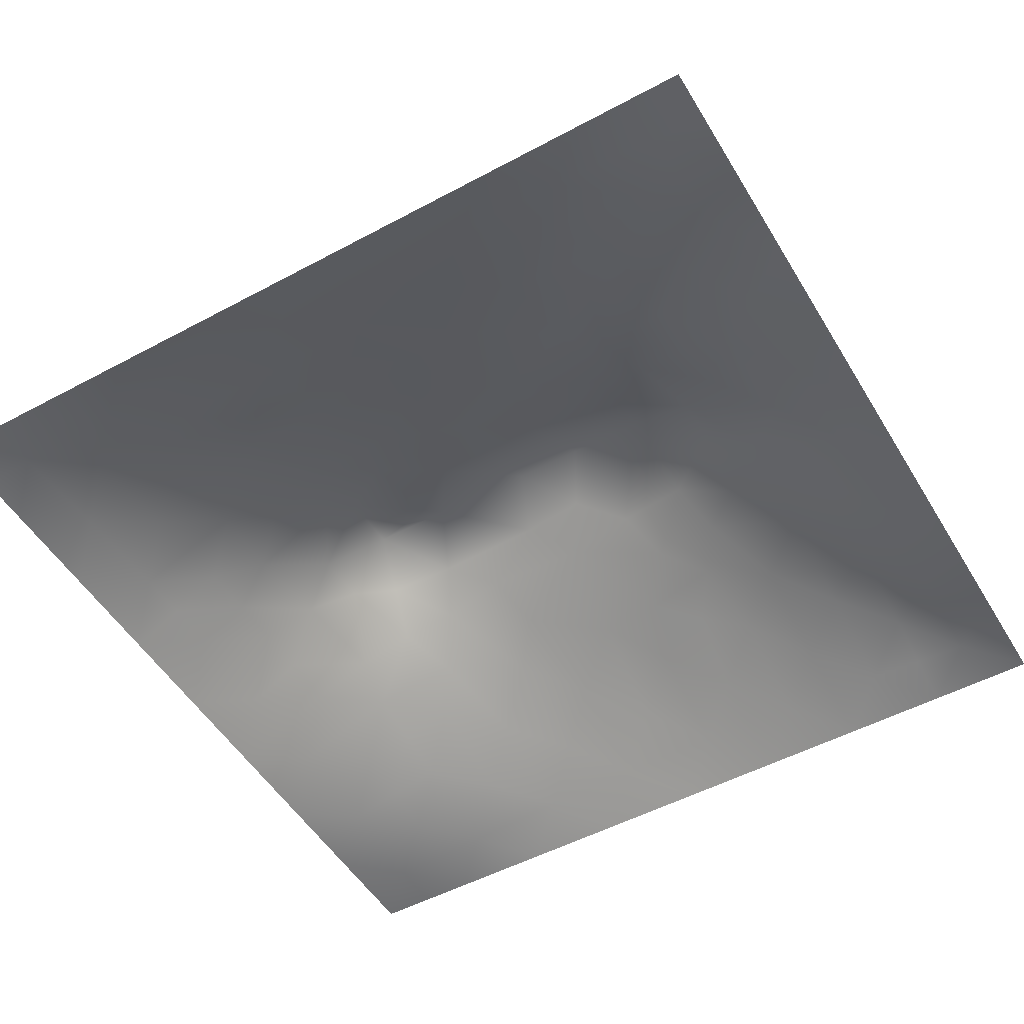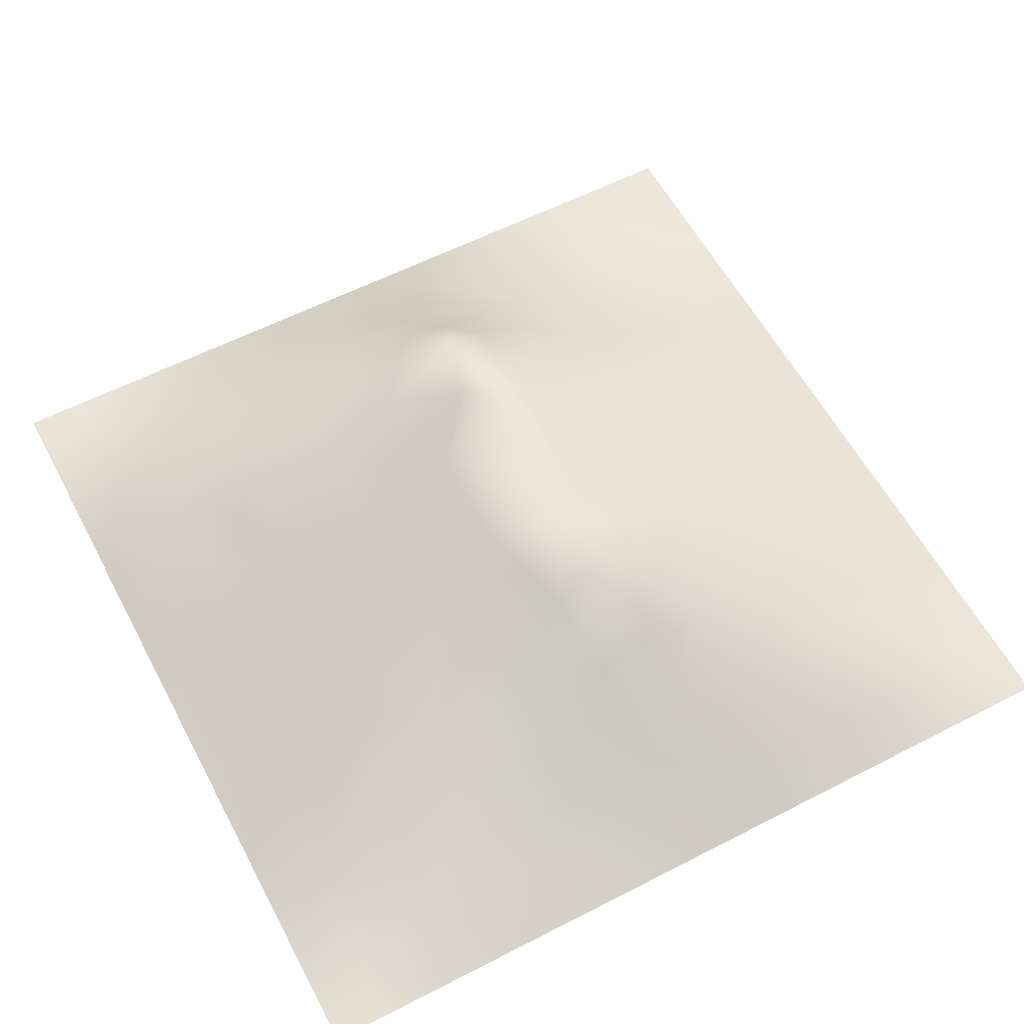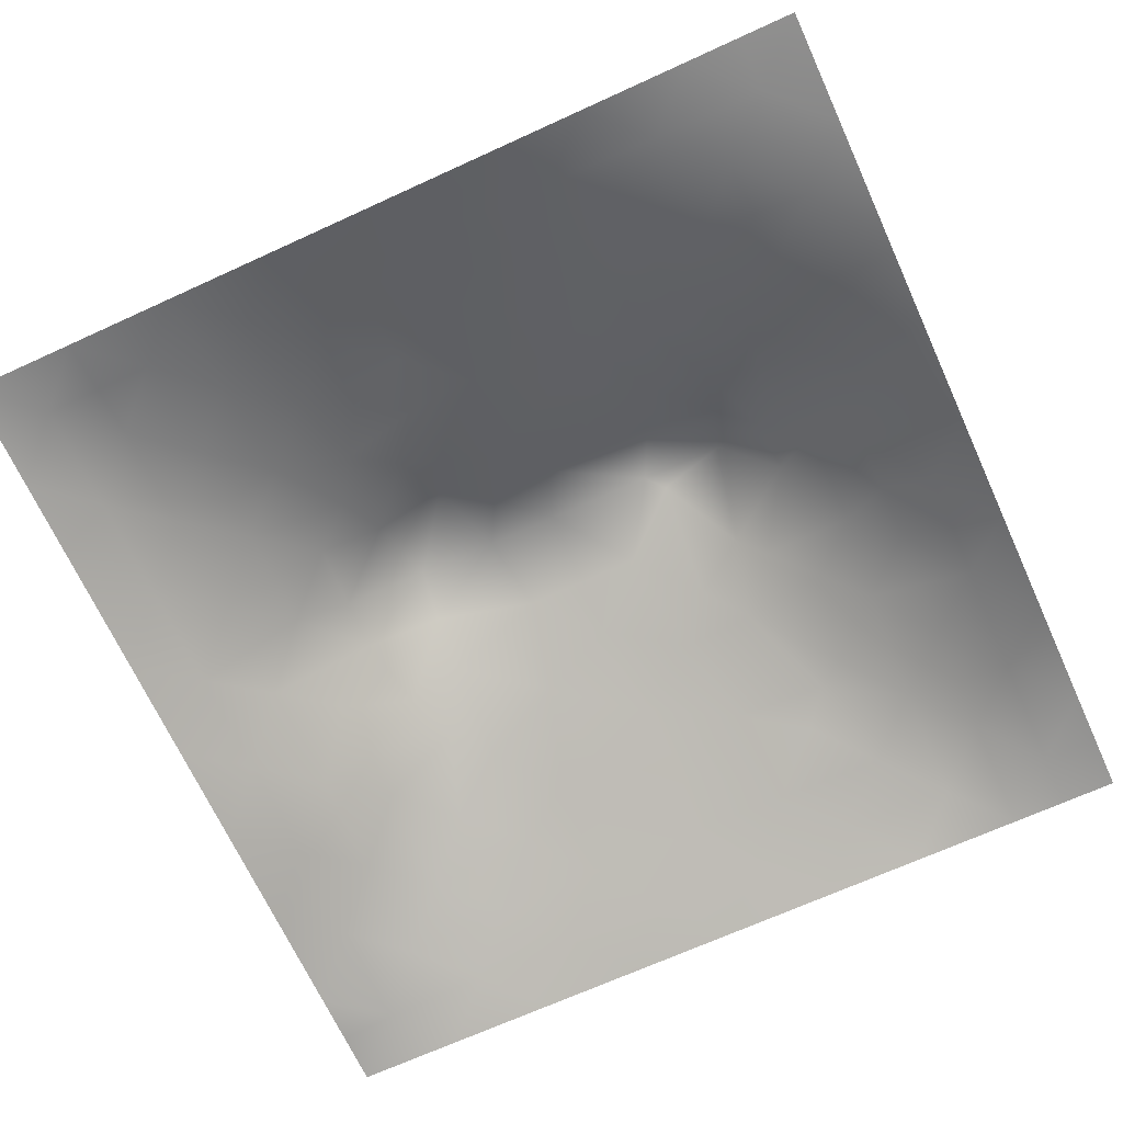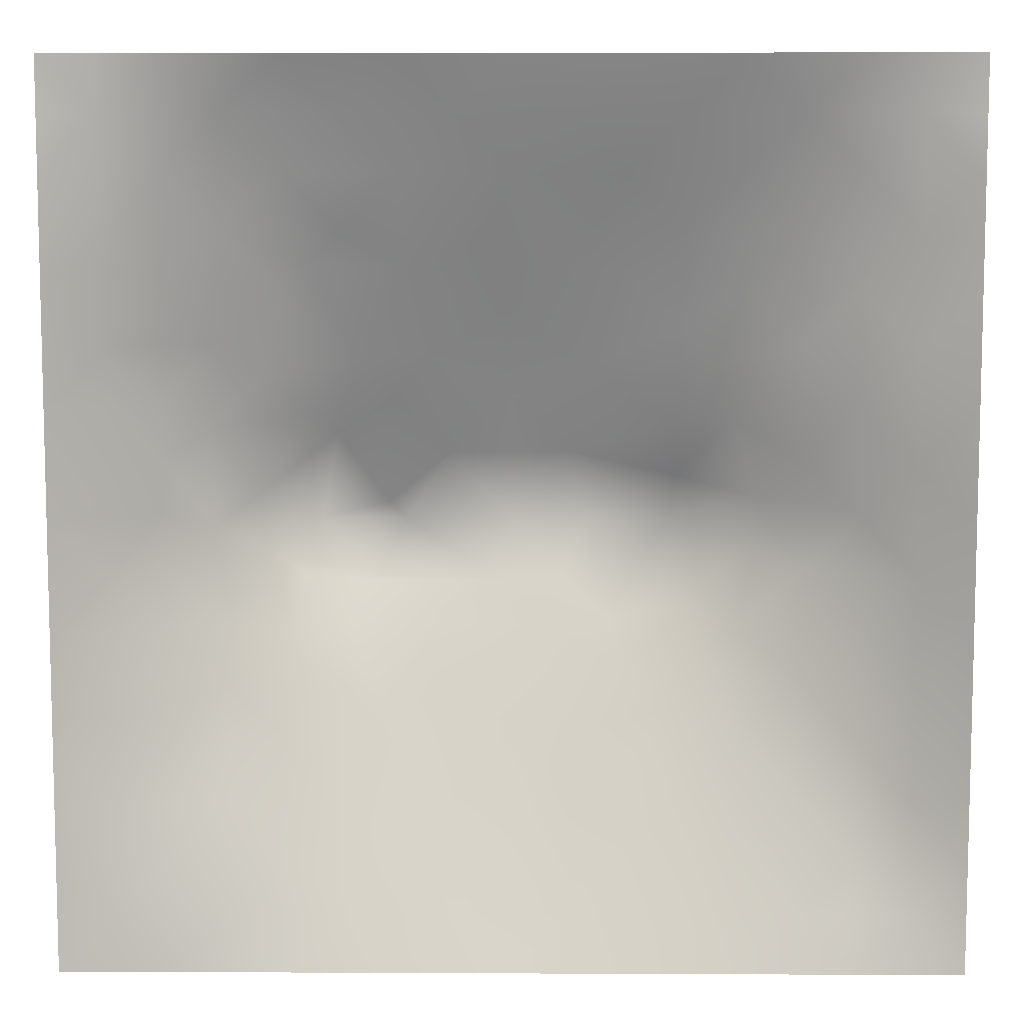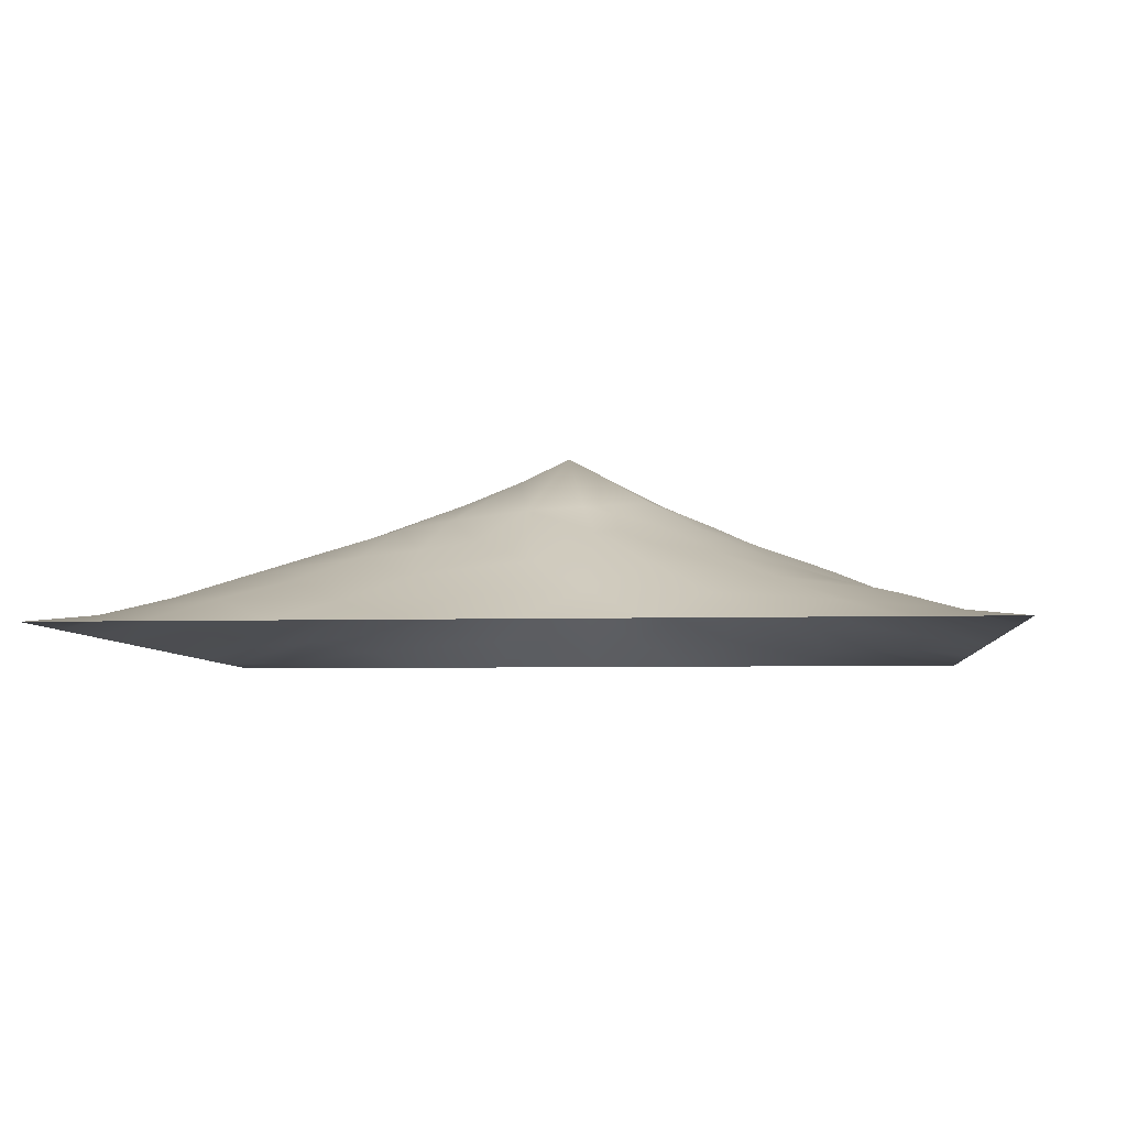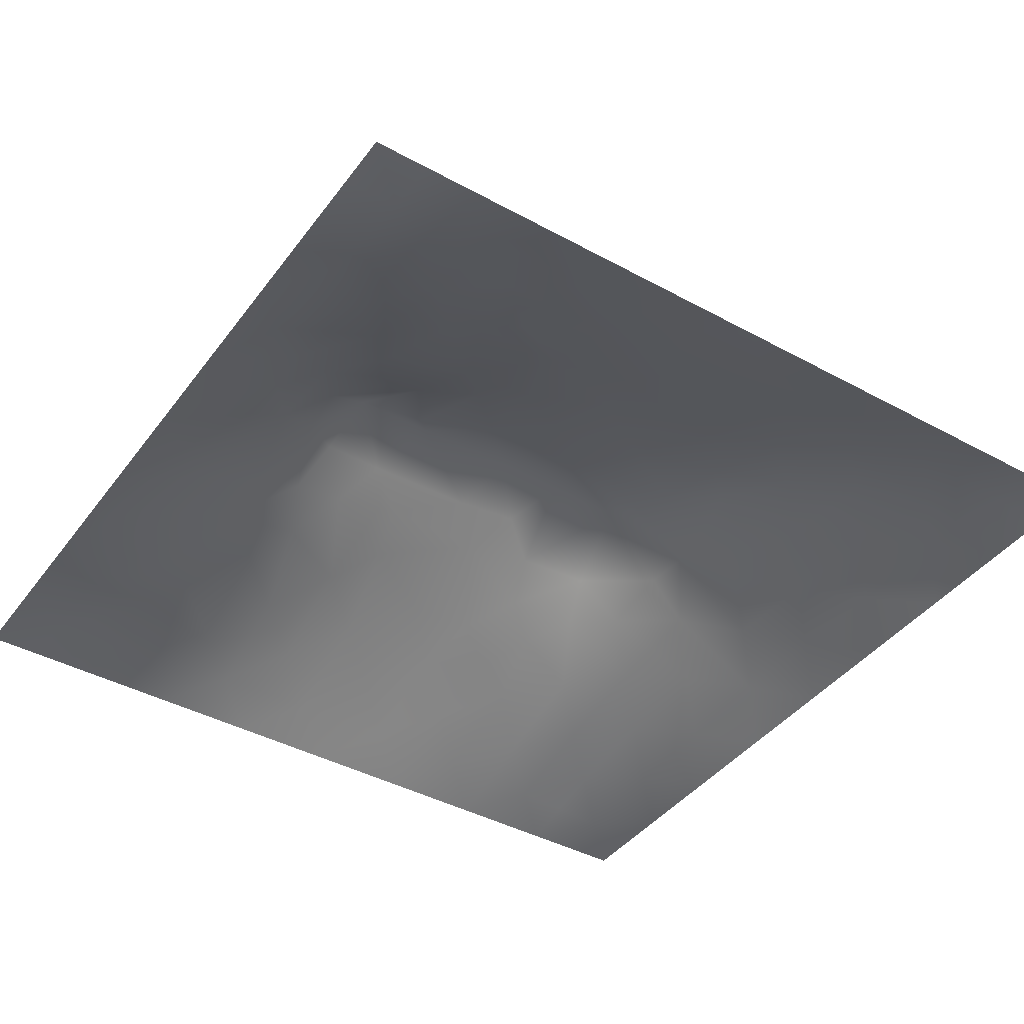
<metadata>
{"format":"obj","ext":"obj","renderer":"f3d","projection":"perspective","resolution":1024,"background":"white","views":[{"elev":-51.4,"azim":-149.7,"up":"+Z"},{"elev":58.7,"azim":-117.9,"up":"+Z"},{"elev":-68.6,"azim":24.6,"up":"+Z"},{"elev":8.3,"azim":-179.3,"up":"+Y"},{"elev":-5.3,"azim":-84.8,"up":"+Z"},{"elev":-41.6,"azim":146.5,"up":"+Z"}]}
</metadata>
<code>
v -0 0 -0
v 1 0 -0
v -0 1 0
v 1 1 0
v 0.6551 0.4096 0.1693
v -0 0.5 0
v 0.5 1 0
v 1 0.5 0
v 0.5 -0 0
v 0.2444 0.754 0.08711
v 0.7561 0.7521 0.08217
v 0.246 0.249 0.07929
v 0.7549 0.2497 0.07844
v 0.75 0 0
v 0.25 0 0
v 1 0.75 0
v 1 0.25 0
v 0.25 1 0
v 0.75 1 0
v 0 0.25 0
v 0 0.75 -0
v 0.3637 0.2193 0.08561
v 0.8744 0.06363 0.005204
v 0.2314 0.5152 0.1334
v 0.8159 0.2513 0.05822
v 0.8833 0.3757 0.06337
v 0.6259 0.1231 0.05235
v 0.886 0.4379 0.0714
v 0.8746 0.1263 0.0173
v 0.3749 0.1247 0.04837
v 0.1228 0.1231 0.03278
v 0.4932 0.2491 0.106
v 0.8862 0.626 0.069
v 0.634 0.6239 0.1416
v 0.8774 0.877 0.03062
v 0.3743 0.8755 0.04749
v 0.2514 0.6014 0.1249
v 0.1224 0.877 0.03247
v 0.1223 0.6248 0.05382
v 0.6259 0.8751 0.04693
v 0.1173 0.3743 0.06409
v 0.2493 0.1246 0.03985
v 0.8796 0.7509 0.04693
v 0.8778 0.2511 0.04077
v 0.2481 0.8784 0.04805
v 0.7517 0.8764 0.04194
v 0.1197 0.2487 0.05091
v 0.1207 0.7513 0.04935
v 0.3146 0.5947 0.1496
v 0.5868 0.3031 0.1266
v 0.7489 0.3644 0.1247
v 0.8861 0.5002 0.07318
v 0.435 0.772 0.08923
v 0.2327 0.4541 0.137
v 0 0.375 0
v 0.5002 0.8746 0.04809
v 0.5015 0.6234 0.1468
v 0.24 0.3736 0.1168
v 0.1168 0.4998 0.068
v 0.5232 0.4109 0.1718
v 0.6294 0.2476 0.1034
v 0.5005 0.1228 0.05595
v 0.4981 0.4782 0.2008
v 0 0.625 0
v 0 0.875 0
v 0 0.125 0
v 0.625 1 0
v 0.875 1 0
v 0.125 1 0
v 0.375 1 0
v 1 0.375 0
v 1 0.125 0
v 1 0.875 0
v 1 0.625 0
v 0.375 0 0
v 0.125 0 0
v 0.875 0 0
v 0.625 0 0
v 0.7505 0.1252 0.03716
v 0.6421 0.4984 0.1946
v 0.7841 0.5158 0.1472
v 0.059 0.3123 0.02953
v 0.1748 0.4365 0.1032
v 0.1794 0.3107 0.08301
v 0.0585 0.4374 0.03353
v 0.6879 0.9384 0.02395
v 0.6904 0.8131 0.0661
v 0.5627 0.9374 0.02367
v 0.06168 0.6874 0.02398
v 0.1811 0.6893 0.07945
v 0.06055 0.5622 0.02923
v 0.1867 0.9392 0.02168
v 0.1831 0.8162 0.05957
v 0.06185 0.938 0.01054
v 0.4331 0.5601 0.1687
v 0.6829 0.3577 0.1389
v 0.5081 0.7251 0.1091
v 0.31 0.8155 0.07239
v 0.4375 0.9367 0.02191
v 0.9387 0.8128 0.01857
v 0.8165 0.8147 0.05413
v 0.9374 0.9373 0.003487
v 0.8761 0.1886 0.02958
v 0.5701 0.5596 0.1679
v 0.9424 0.6252 0.03321
v 0.8334 0.5919 0.09823
v 0.8219 0.689 0.08246
v 0.9428 0.5625 0.03521
v 0.3135 0.7038 0.1117
v 0.6973 0.5819 0.1496
v 0.8849 0.5628 0.06932
v 0.1872 0.06211 0.01797
v 0.06195 0.0619 0.0108
v 0.1846 0.1862 0.05225
v 0.3126 0.0622 0.02262
v 0.3106 0.1852 0.07171
v 0.4377 0.0611 0.02819
v 0.8119 0.06343 0.01186
v 0.9371 0.06301 0.003994
v -0 0.9375 0
v 0.9375 1 0
v 0.5258 0.8032 0.07457
v 0.5642 0.1853 0.081
v 0.6897 0.187 0.06747
v 0.5626 0.06167 0.02697
v 0.9403 0.3133 0.02662
v 0.819 0.3135 0.07561
v 0.9422 0.438 0.03429
v 0.3121 0.9383 0.02378
v 0.9375 0 -0
v 0.813 0.1897 0.03902
v 0.811 0.3732 0.09601
v 0.6874 0.062 0.02311
v 0.3948 0.3745 0.1544
v 0.9372 0.1886 0.01195
v 0.4374 0.1856 0.07974
v 0.06063 0.187 0.0215
v 0.378 0.7703 0.09091
v 0.9417 0.6877 0.02999
v 0.3731 0.3161 0.1279
v 0.05904 0.8132 0.0261
v 0.8133 0.9394 0.02204
v 0.1783 0.5625 0.09491
v 0.7774 0.6496 0.1064
v 0.3158 0.5327 0.1742
v 0.7201 0.479 0.2009
v 0.3203 0.4773 0.2009
v 0.7231 0.7741 0.08067
v 0.8801 0.3135 0.05156
v 0.6233 0.4787 0.2008
v 0.1782 0.3739 0.09118
v 0.2895 0.3307 0.1182
v 0.7254 0.6065 0.1335
v 0.7208 0.3008 0.1041
v 0.6765 0.6687 0.12
v 0.3269 0.2746 0.1048
v 0.2731 0.6597 0.1184
v 0.5015 0.56 0.1686
v 0.6146 0.7709 0.08659
v 0.6036 0.3657 0.151
v 0.4145 0.4779 0.2008
v 0.8187 0.7518 0.06728
v 0.7805 0.4528 0.1462
v 0.1244 0.06196 0.01478
v 0.417 0.2558 0.1044
v 0.309 0.3861 0.1495
v 0.8318 0.4813 0.1155
v 0.4777 0.3606 0.1511
v 0.1807 0.6256 0.08564
v 0.4119 0.6601 0.1282
v 0.8822 0.6883 0.05694
v 1 0.9375 0
v 0.5922 0.6744 0.1231
v 0.4472 0.4175 0.1745
v 0.7344 0.4198 0.1598
f 1 113 66
f 31 137 113
f 109 157 49
f 76 112 164
f 84 151 41
f 112 114 31
f 114 47 31
f 84 152 58
f 137 66 113
f 164 112 31
f 150 104 63
f 161 145 147
f 170 109 49
f 164 31 113
f 42 114 112
f 76 113 1
f 76 164 113
f 15 112 76
f 115 15 75
f 162 101 11
f 60 150 63
f 125 62 117
f 22 30 136
f 107 162 11
f 32 165 136
f 22 136 165
f 161 95 145
f 112 15 42
f 103 44 25
f 116 30 22
f 160 5 60
f 12 114 42
f 156 116 22
f 156 152 12
f 156 12 116
f 147 134 161
f 168 165 32
f 170 138 109
f 156 22 165
f 140 165 168
f 146 81 110
f 82 137 47
f 150 146 80
f 101 162 43
f 134 140 168
f 140 152 156
f 140 156 165
f 69 94 92
f 152 166 58
f 167 106 81
f 104 80 34
f 170 53 138
f 27 125 133
f 45 98 36
f 134 166 140
f 81 153 110
f 38 92 94
f 99 36 56
f 83 58 54
f 23 29 118
f 151 58 83
f 146 110 80
f 84 12 152
f 84 58 151
f 47 114 84
f 84 114 12
f 47 84 41
f 82 47 41
f 36 99 129
f 20 137 82
f 70 129 99
f 20 66 137
f 55 20 82
f 98 138 36
f 171 33 139
f 102 68 35
f 94 69 3
f 130 2 119
f 2 72 119
f 53 56 36
f 92 18 69
f 21 141 65
f 139 43 171
f 62 136 117
f 122 53 97
f 42 115 116
f 122 97 159
f 135 126 44
f 109 98 10
f 89 39 48
f 152 140 166
f 129 45 36
f 48 38 141
f 123 32 62
f 130 119 77
f 135 17 126
f 136 62 32
f 41 85 82
f 93 45 38
f 129 70 18
f 55 82 85
f 53 36 138
f 92 38 45
f 145 24 147
f 18 92 129
f 29 23 119
f 48 141 89
f 45 129 92
f 21 89 141
f 6 91 64
f 105 139 33
f 149 44 126
f 46 101 142
f 93 38 48
f 39 169 90
f 37 24 145
f 24 59 83
f 120 65 94
f 54 147 24
f 77 23 118
f 37 145 49
f 157 90 169
f 123 27 61
f 124 61 27
f 60 168 160
f 16 100 139
f 56 53 122
f 6 55 85
f 162 107 43
f 24 83 54
f 24 143 59
f 143 169 39
f 3 120 94
f 79 118 131
f 30 116 115
f 29 131 118
f 157 169 37
f 135 103 29
f 95 49 145
f 135 72 17
f 37 169 143
f 37 143 24
f 157 37 49
f 157 10 90
f 109 138 98
f 109 10 157
f 135 44 103
f 170 97 53
f 27 123 125
f 62 125 123
f 151 83 41
f 139 100 43
f 110 34 80
f 121 68 102
f 173 57 104
f 40 46 86
f 57 97 170
f 57 170 95
f 78 125 9
f 131 13 79
f 74 16 139
f 110 155 34
f 87 46 40
f 147 166 134
f 110 153 155
f 108 111 52
f 173 97 57
f 34 173 104
f 4 121 102
f 107 106 33
f 11 155 144
f 155 173 34
f 64 91 89
f 106 153 81
f 143 39 59
f 158 104 57
f 50 160 168
f 95 158 57
f 158 95 63
f 104 158 63
f 154 51 96
f 167 111 106
f 33 106 111
f 107 33 171
f 167 132 28
f 64 89 21
f 105 33 111
f 45 93 98
f 105 111 108
f 147 54 166
f 74 108 8
f 58 166 54
f 74 105 108
f 93 10 98
f 174 161 134
f 11 144 107
f 43 107 171
f 144 155 153
f 144 153 106
f 144 106 107
f 78 133 125
f 159 87 40
f 38 94 141
f 148 101 46
f 103 25 131
f 65 141 94
f 74 139 105
f 115 42 15
f 7 99 88
f 6 85 91
f 86 46 142
f 79 133 118
f 102 35 100
f 150 80 104
f 40 86 88
f 150 60 5
f 148 46 87
f 59 91 85
f 19 86 142
f 67 88 86
f 56 122 40
f 159 155 148
f 122 159 40
f 159 148 87
f 148 155 11
f 148 11 101
f 159 97 173
f 159 173 155
f 56 40 88
f 30 117 136
f 56 88 99
f 90 48 39
f 7 70 99
f 67 7 88
f 19 67 86
f 68 19 142
f 73 102 100
f 59 85 83
f 172 4 102
f 73 172 102
f 16 73 100
f 79 124 133
f 142 35 68
f 91 59 39
f 128 26 71
f 28 128 52
f 131 25 13
f 60 63 174
f 161 174 63
f 126 17 71
f 132 26 28
f 128 71 8
f 23 77 119
f 167 28 52
f 26 128 28
f 115 75 30
f 117 30 75
f 95 170 49
f 100 35 43
f 103 131 29
f 35 142 101
f 101 43 35
f 13 25 127
f 149 126 26
f 149 26 127
f 51 127 132
f 118 133 14
f 27 133 124
f 79 13 124
f 163 132 167
f 132 127 26
f 167 52 111
f 163 167 81
f 63 95 161
f 146 163 81
f 150 5 146
f 96 160 50
f 50 168 32
f 128 8 52
f 96 5 160
f 108 52 8
f 124 154 61
f 12 42 116
f 123 50 32
f 96 50 61
f 126 71 26
f 77 118 14
f 154 127 51
f 175 146 5
f 51 132 163
f 85 41 83
f 154 96 61
f 154 13 127
f 124 13 154
f 149 127 44
f 25 44 127
f 10 93 90
f 123 61 50
f 29 119 135
f 72 135 119
f 137 31 47
f 9 117 75
f 9 125 117
f 48 90 93
f 14 133 78
f 39 89 91
f 168 174 134
f 174 168 60
f 146 175 163
f 175 51 163
f 5 96 175
f 51 175 96

</code>
